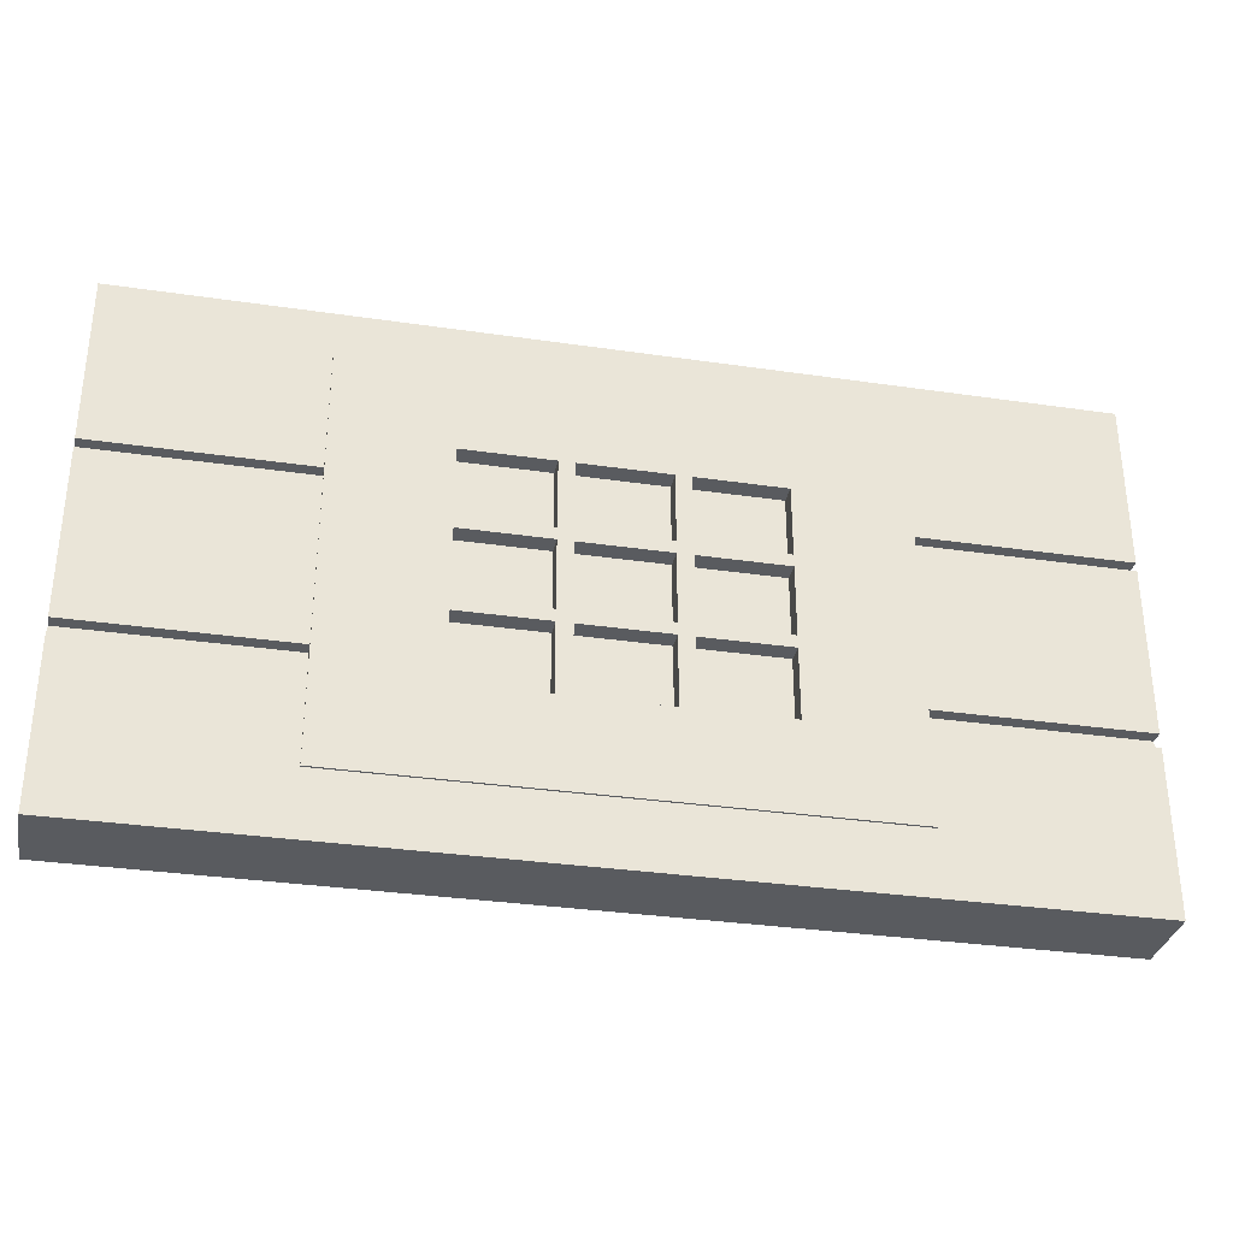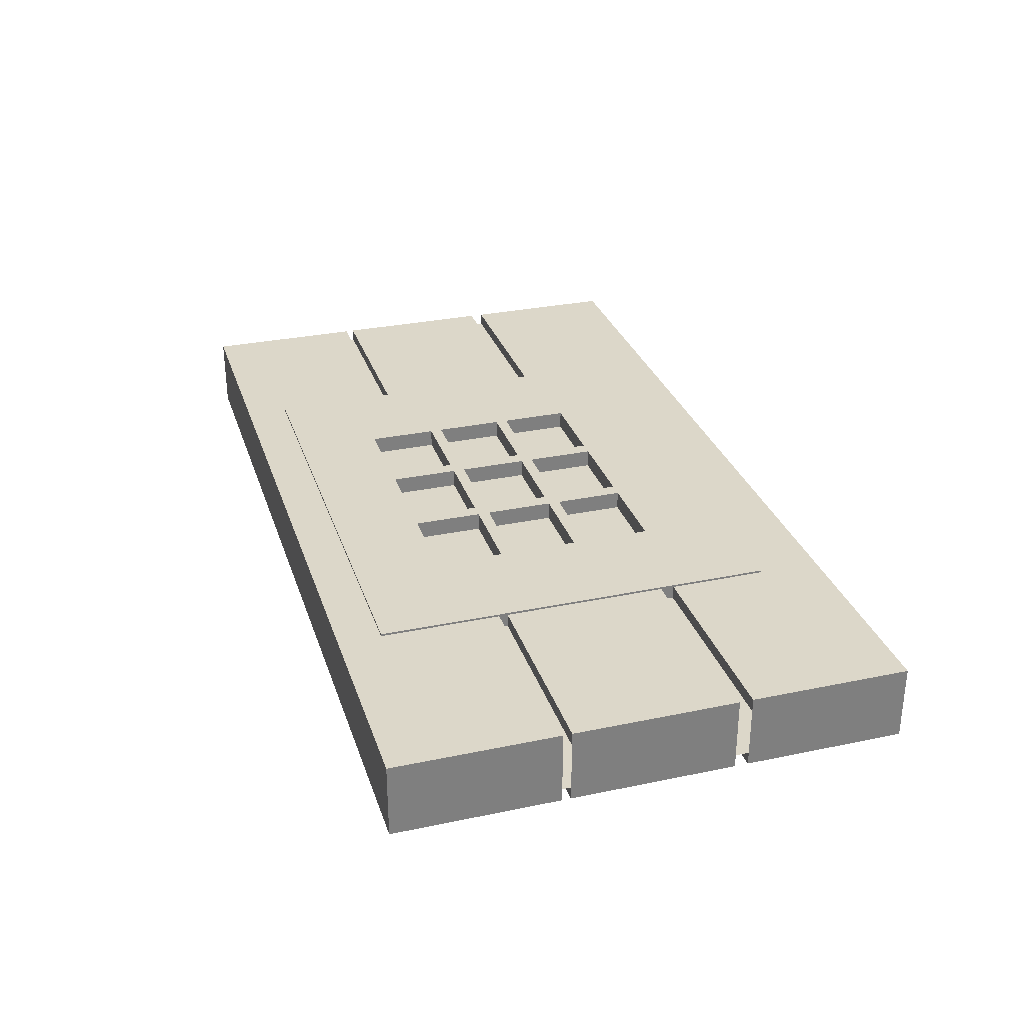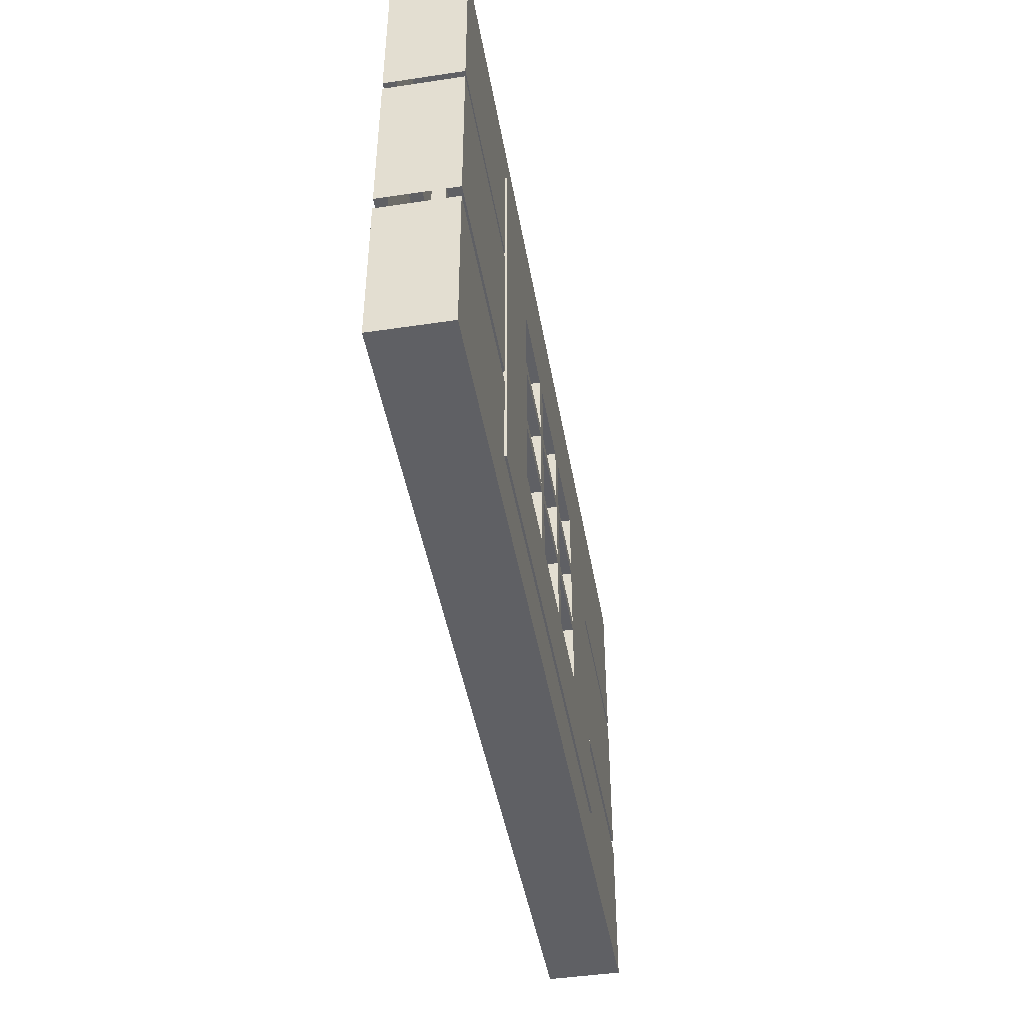
<metadata>
{"format":"obj","ext":"obj","renderer":"f3d","projection":"perspective","resolution":1024,"background":"white","views":[{"elev":-32.6,"azim":168.5,"up":"+Y"},{"elev":30.3,"azim":-106.9,"up":"+Z"},{"elev":-45.3,"azim":-80.2,"up":"+Y"}]}
</metadata>
<code>
o Window01_house05_Cube.012
v 1.593 -0.9223 0.13
v -1.593 -0.9223 0.13
v 1.593 -0.9223 -0.13
v -1.593 -0.9223 -0.13
v 1.593 -0.3214 0.13
v 1.593 0.2795 0.13
v -1.593 0.2795 0.13
v -1.593 -0.3214 0.13
v -1.593 0.2795 -0.13
v -1.593 -0.3214 -0.13
v 1.593 0.2795 -0.13
v 1.593 -0.3214 -0.13
v 1.593 0.8504 0.13
v -1.593 0.8504 0.13
v -1.593 0.8504 -0.13
v 1.593 0.8504 -0.13
v 1.593 0.2495 0.13
v -1.593 0.2495 0.13
v -1.593 0.2495 -0.13
v 1.593 0.2495 -0.13
v -1.593 -0.3676 0.13
v -1.593 -0.3676 -0.13
v 1.593 -0.3676 -0.13
v 1.593 -0.3676 0.13
v 1.593 -0.3676 0.08478
v 1.593 -0.3214 0.08478
v 1.593 0.2495 0.08478
v 1.593 0.2795 0.08478
v 1.593 0.8504 0.08478
v -1.593 -0.3214 -0.08478
v 1.593 -0.3214 -0.08478
v -1.593 0.2795 -0.08478
v 1.593 0.2795 -0.08478
v -1.593 -0.3214 0.08478
v -1.593 0.2795 0.08478
v -1.593 0.8504 0.08478
v -1.593 0.8504 -0.08478
v 1.593 0.8504 -0.08478
v -1.593 0.2495 0.08478
v -1.593 0.2495 -0.08478
v 1.593 0.2495 -0.08478
v -1.593 -0.3676 0.08478
v -1.593 -0.3676 -0.08478
v 1.593 -0.3676 -0.08478
v 0.8863 -0.7049 -0.13
v 0.8863 -0.3676 -0.13
v 0.8863 -0.3676 0.13
v 0.8863 -0.3676 -0.08478
v 0.8863 -0.7049 0.13
v 0.8863 -0.3676 0.08478
v 0.8863 -0.3214 0.08478
v 0.8863 0.2795 -0.13
v 0.8863 0.2495 -0.13
v 0.8863 -0.3214 -0.08478
v 0.8863 -0.3214 -0.13
v 0.8863 -0.3214 0.13
v 0.8863 0.2495 -0.08478
v 0.8863 0.2495 0.08478
v 0.8863 0.2495 0.13
v 0.8863 0.2795 0.08478
v 0.8863 0.2795 -0.08478
v 0.8863 0.2795 0.13
v 0.8863 0.7002 -0.13
v 0.8863 0.7002 0.13
v -0.8863 0.7002 -0.13
v -0.8863 0.7002 0.13
v -0.8863 -0.7049 -0.13
v -0.8863 -0.7049 0.13
v -0.8863 0.2495 -0.08478
v -0.8863 0.2495 0.08478
v -0.8863 0.2795 0.08478
v -0.8863 0.2795 -0.08478
v -0.8863 0.2795 -0.13
v -0.8863 0.2495 -0.13
v -0.8863 -0.3214 -0.13
v -0.8863 -0.3676 -0.13
v -0.8863 -0.3676 0.13
v -0.8863 -0.3214 0.13
v -0.8863 -0.3676 -0.08478
v -0.8863 0.2495 0.13
v -0.8863 0.2795 0.13
v -0.8863 -0.3676 0.08478
v -0.8863 -0.3214 0.08478
v -0.8863 -0.3214 -0.08478
v -0.8863 -0.7049 0.1371
v -0.8863 0.7002 0.1371
v -0.8863 -0.7049 -0.1371
v -0.8863 0.7002 -0.1371
v 0.8863 -0.7049 0.1371
v 0.8863 0.7002 0.1371
v 0.8863 -0.7049 -0.1371
v 0.8863 0.7002 -0.1371
v -0.8863 -0.4239 0.1371
v -0.8863 -0.1429 0.1371
v -0.8863 0.1381 0.1371
v -0.8863 0.4191 0.1371
v -0.8863 0.4191 -0.1371
v -0.8863 0.1381 -0.1371
v -0.8863 -0.1429 -0.1371
v -0.8863 -0.4239 -0.1371
v 0.8863 0.4191 -0.1371
v 0.8863 0.1381 -0.1371
v 0.8863 -0.1429 -0.1371
v 0.8863 -0.4239 -0.1371
v 0.8863 0.4191 0.1371
v 0.8863 0.1381 0.1371
v 0.8863 -0.1429 0.1371
v 0.8863 -0.4239 0.1371
v 0.5318 -0.7049 -0.1371
v 0.1773 -0.7049 -0.1371
v -0.1773 -0.7049 -0.1371
v -0.5318 -0.7049 -0.1371
v -0.5318 0.7002 -0.1371
v -0.1773 0.7002 -0.1371
v 0.1773 0.7002 -0.1371
v 0.5318 0.7002 -0.1371
v -0.5318 -0.7049 0.1371
v -0.1773 -0.7049 0.1371
v 0.1773 -0.7049 0.1371
v 0.5318 -0.7049 0.1371
v 0.5318 0.7002 0.1371
v 0.1773 0.7002 0.1371
v -0.1773 0.7002 0.1371
v -0.5318 0.7002 0.1371
v 0.5318 -0.4239 0.1371
v 0.1773 -0.4239 0.1371
v -0.1773 -0.4239 0.1371
v -0.5318 -0.4239 0.1371
v 0.5318 -0.1429 0.1371
v 0.1773 -0.1429 0.1371
v -0.1773 -0.1429 0.1371
v -0.5318 -0.1429 0.1371
v 0.5318 0.1381 0.1371
v 0.1773 0.1381 0.1371
v -0.1773 0.1381 0.1371
v -0.5318 0.1381 0.1371
v 0.5318 0.4191 0.1371
v 0.1773 0.4191 0.1371
v -0.1773 0.4191 0.1371
v -0.5318 0.4191 0.1371
v -0.5318 -0.4239 -0.1371
v -0.1773 -0.4239 -0.1371
v 0.1773 -0.4239 -0.1371
v 0.5318 -0.4239 -0.1371
v -0.5318 -0.1429 -0.1371
v -0.1773 -0.1429 -0.1371
v 0.1773 -0.1429 -0.1371
v 0.5318 -0.1429 -0.1371
v -0.5318 0.1381 -0.1371
v -0.1773 0.1381 -0.1371
v 0.1773 0.1381 -0.1371
v 0.5318 0.1381 -0.1371
v -0.5318 0.4191 -0.1371
v -0.1773 0.4191 -0.1371
v 0.1773 0.4191 -0.1371
v 0.5318 0.4191 -0.1371
v -0.5056 0.1589 -0.1371
v -0.5056 0.3984 -0.1371
v -0.2035 0.3984 -0.1371
v -0.2035 0.1589 -0.1371
v -0.1511 0.1589 -0.1371
v -0.1511 0.3984 -0.1371
v 0.1511 0.3984 -0.1371
v 0.1511 0.1589 -0.1371
v 0.2035 0.1589 -0.1371
v 0.2035 0.3984 -0.1371
v 0.5056 0.3984 -0.1371
v 0.5056 0.1589 -0.1371
v -0.5056 -0.1221 -0.1371
v -0.5056 0.1174 -0.1371
v -0.2035 0.1174 -0.1371
v -0.2035 -0.1221 -0.1371
v -0.1511 -0.1221 -0.1371
v -0.1511 0.1174 -0.1371
v 0.1511 0.1174 -0.1371
v 0.1511 -0.1221 -0.1371
v 0.2035 -0.1221 -0.1371
v 0.2035 0.1174 -0.1371
v 0.5056 0.1174 -0.1371
v 0.5056 -0.1221 -0.1371
v -0.5056 -0.4032 -0.1371
v -0.5056 -0.1637 -0.1371
v -0.2035 -0.1637 -0.1371
v -0.2035 -0.4032 -0.1371
v -0.1511 -0.4032 -0.1371
v -0.1511 -0.1637 -0.1371
v 0.1511 -0.1637 -0.1371
v 0.1511 -0.4032 -0.1371
v 0.2035 -0.4032 -0.1371
v 0.2035 -0.1637 -0.1371
v 0.5056 -0.1637 -0.1371
v 0.5056 -0.4032 -0.1371
v 0.5056 0.1589 0.1371
v 0.5056 0.3984 0.1371
v 0.2035 0.3984 0.1371
v 0.2035 0.1589 0.1371
v 0.1511 0.1589 0.1371
v 0.1511 0.3984 0.1371
v -0.1511 0.3984 0.1371
v -0.1511 0.1589 0.1371
v -0.2035 0.1589 0.1371
v -0.2035 0.3984 0.1371
v -0.5056 0.3984 0.1371
v -0.5056 0.1589 0.1371
v 0.5056 -0.1221 0.1371
v 0.5056 0.1174 0.1371
v 0.2035 0.1174 0.1371
v 0.2035 -0.1221 0.1371
v 0.1511 -0.1221 0.1371
v 0.1511 0.1174 0.1371
v -0.1511 0.1174 0.1371
v -0.1511 -0.1221 0.1371
v -0.2035 -0.1221 0.1371
v -0.2035 0.1174 0.1371
v -0.5056 0.1174 0.1371
v -0.5056 -0.1221 0.1371
v 0.5056 -0.4032 0.1371
v 0.5056 -0.1637 0.1371
v 0.2035 -0.1637 0.1371
v 0.2035 -0.4032 0.1371
v 0.1511 -0.4032 0.1371
v 0.1511 -0.1637 0.1371
v -0.1511 -0.1637 0.1371
v -0.1511 -0.4032 0.1371
v -0.2035 -0.4032 0.1371
v -0.2035 -0.1637 0.1371
v -0.5056 -0.1637 0.1371
v -0.5056 -0.4032 0.1371
v -0.5056 0.3984 -0.03819
v -0.5056 0.1589 -0.03819
v -0.2035 0.1589 -0.03819
v -0.2035 0.3984 -0.03819
v -0.1511 0.3984 -0.03819
v -0.1511 0.1589 -0.03819
v 0.1511 0.1589 -0.03819
v 0.1511 0.3984 -0.03819
v 0.2035 0.3984 -0.03819
v 0.2035 0.1589 -0.03819
v 0.5056 0.1589 -0.03819
v 0.5056 0.3984 -0.03819
v -0.5056 0.1174 -0.03819
v -0.5056 -0.1221 -0.03819
v -0.2035 -0.1221 -0.03819
v -0.2035 0.1174 -0.03819
v -0.1511 0.1174 -0.03819
v -0.1511 -0.1221 -0.03819
v 0.1511 -0.1221 -0.03819
v 0.1511 0.1174 -0.03819
v 0.2035 0.1174 -0.03819
v 0.2035 -0.1221 -0.03819
v 0.5056 -0.1221 -0.03819
v 0.5056 0.1174 -0.03819
v -0.5056 -0.1637 -0.03819
v -0.5056 -0.4032 -0.03819
v -0.2035 -0.4032 -0.03819
v -0.2035 -0.1637 -0.03819
v -0.1511 -0.1637 -0.03819
v -0.1511 -0.4032 -0.03819
v 0.1511 -0.4032 -0.03819
v 0.1511 -0.1637 -0.03819
v 0.2035 -0.1637 -0.03819
v 0.2035 -0.4032 -0.03819
v 0.5056 -0.4032 -0.03819
v 0.5056 -0.1637 -0.03819
v 0.5056 0.3984 0.03819
v 0.5056 0.1589 0.03819
v 0.2035 0.1589 0.03819
v 0.2035 0.3984 0.03819
v 0.1511 0.3984 0.03819
v 0.1511 0.1589 0.03819
v -0.1511 0.1589 0.03819
v -0.1511 0.3984 0.03819
v -0.2035 0.3984 0.03819
v -0.2035 0.1589 0.03819
v -0.5056 0.1589 0.03819
v -0.5056 0.3984 0.03819
v 0.5056 0.1174 0.03819
v 0.5056 -0.1221 0.03819
v 0.2035 -0.1221 0.03819
v 0.2035 0.1174 0.03819
v 0.1511 0.1174 0.03819
v 0.1511 -0.1221 0.03819
v -0.1511 -0.1221 0.03819
v -0.1511 0.1174 0.03819
v -0.2035 0.1174 0.03819
v -0.2035 -0.1221 0.03819
v -0.5056 -0.1221 0.03819
v -0.5056 0.1174 0.03819
v 0.5056 -0.1637 0.03819
v 0.5056 -0.4032 0.03819
v 0.2035 -0.4032 0.03819
v 0.2035 -0.1637 0.03819
v 0.1511 -0.1637 0.03819
v 0.1511 -0.4032 0.03819
v -0.1511 -0.4032 0.03819
v -0.1511 -0.1637 0.03819
v -0.2035 -0.1637 0.03819
v -0.2035 -0.4032 0.03819
v -0.5056 -0.4032 0.03819
v -0.5056 -0.1637 0.03819
v -0.5539 -0.4424 0.07322
v -0.5539 0.4377 0.07322
v -0.5539 -0.4424 -0.07322
v -0.5539 0.4377 -0.07322
v 0.5539 -0.4424 0.07322
v 0.5539 0.4377 0.07322
v 0.5539 -0.4424 -0.07322
v 0.5539 0.4377 -0.07322
f 86 97 96
f 116 101 156
f 92 105 101
f 124 96 140
f 91 120 109
f 88 124 113
f 128 85 117
f 132 93 128
f 136 94 132
f 140 95 136
f 104 89 91
f 103 108 104
f 102 107 103
f 101 106 102
f 144 91 109
f 148 104 144
f 152 103 148
f 156 102 152
f 93 87 85
f 94 100 93
f 95 99 94
f 96 98 95
f 97 149 98
f 171 241 170
f 210 282 209
f 223 293 222
f 98 145 99
f 169 243 172
f 184 256 183
f 221 295 224
f 99 141 100
f 170 242 169
f 183 253 182
f 222 294 221
f 100 112 87
f 141 111 112
f 142 110 111
f 143 109 110
f 105 133 106
f 181 255 184
f 196 268 195
f 182 254 181
f 106 129 107
f 195 265 194
f 193 267 196
f 208 280 207
f 107 125 108
f 194 266 193
f 207 277 206
f 168 240 167
f 108 120 89
f 125 119 120
f 126 118 119
f 127 117 118
f 116 90 92
f 115 121 116
f 114 122 115
f 113 123 114
f 112 85 87
f 111 117 112
f 110 118 111
f 109 119 110
f 90 137 105
f 121 138 137
f 122 139 138
f 123 140 139
f 88 153 97
f 113 154 153
f 114 155 154
f 115 156 155
f 153 157 149
f 154 158 153
f 150 159 154
f 149 160 150
f 154 161 150
f 155 162 154
f 151 163 155
f 150 164 151
f 155 165 151
f 156 166 155
f 152 167 156
f 151 168 152
f 149 169 145
f 150 170 149
f 146 171 150
f 145 172 146
f 150 173 146
f 151 174 150
f 147 175 151
f 146 176 147
f 151 177 147
f 152 178 151
f 148 179 152
f 147 180 148
f 145 181 141
f 146 182 145
f 142 183 146
f 141 184 142
f 146 185 142
f 147 186 146
f 143 187 147
f 142 188 143
f 147 189 143
f 148 190 147
f 144 191 148
f 143 192 144
f 137 193 133
f 138 194 137
f 134 195 138
f 133 196 134
f 138 197 134
f 139 198 138
f 135 199 139
f 134 200 135
f 139 201 135
f 140 202 139
f 136 203 140
f 135 204 136
f 133 205 129
f 134 206 133
f 130 207 134
f 129 208 130
f 134 209 130
f 135 210 134
f 131 211 135
f 130 212 131
f 135 213 131
f 136 214 135
f 132 215 136
f 131 216 132
f 129 217 125
f 130 218 129
f 126 219 130
f 125 220 126
f 130 221 126
f 131 222 130
f 127 223 131
f 126 224 127
f 131 225 127
f 132 226 131
f 128 227 132
f 127 228 128
f 285 243 286
f 286 242 287
f 283 245 284
f 284 248 281
f 281 247 282
f 282 246 283
f 267 237 268
f 268 240 265
f 265 239 266
f 266 238 267
f 275 229 276
f 276 232 273
f 273 231 274
f 274 230 275
f 271 233 272
f 272 236 269
f 269 235 270
f 270 234 271
f 224 296 223
f 158 230 157
f 209 283 212
f 172 244 171
f 157 231 160
f 211 281 210
f 198 270 197
f 159 229 158
f 212 284 211
f 197 271 200
f 160 232 159
f 199 269 198
f 186 258 185
f 200 272 199
f 185 259 188
f 226 298 225
f 187 257 186
f 174 246 173
f 225 299 228
f 188 260 187
f 173 247 176
f 227 297 226
f 214 286 213
f 175 245 174
f 228 300 227
f 162 234 161
f 213 287 216
f 176 248 175
f 161 235 164
f 215 285 214
f 202 274 201
f 163 233 162
f 216 288 215
f 201 275 204
f 164 236 163
f 203 273 202
f 190 262 189
f 204 276 203
f 189 263 192
f 191 261 190
f 178 250 177
f 192 264 191
f 177 251 180
f 218 290 217
f 179 249 178
f 166 238 165
f 217 291 220
f 180 252 179
f 165 239 168
f 219 289 218
f 206 278 205
f 167 237 166
f 220 292 219
f 205 279 208
f 288 244 285
f 287 241 288
f 278 250 279
f 277 251 278
f 280 252 277
f 279 249 280
f 294 258 295
f 293 259 294
f 296 260 293
f 295 257 296
f 298 254 299
f 297 255 298
f 300 256 297
f 299 253 300
f 290 262 291
f 289 263 290
f 292 264 289
f 291 261 292
f 86 88 97
f 116 92 101
f 92 90 105
f 124 86 96
f 91 89 120
f 88 86 124
f 128 93 85
f 132 94 93
f 136 95 94
f 140 96 95
f 104 108 89
f 103 107 108
f 102 106 107
f 101 105 106
f 144 104 91
f 148 103 104
f 152 102 103
f 156 101 102
f 93 100 87
f 94 99 100
f 95 98 99
f 96 97 98
f 97 153 149
f 171 244 241
f 210 281 282
f 223 296 293
f 98 149 145
f 169 242 243
f 184 255 256
f 221 294 295
f 99 145 141
f 170 241 242
f 183 256 253
f 222 293 294
f 100 141 112
f 141 142 111
f 142 143 110
f 143 144 109
f 105 137 133
f 181 254 255
f 196 267 268
f 182 253 254
f 106 133 129
f 195 268 265
f 193 266 267
f 208 279 280
f 107 129 125
f 194 265 266
f 207 280 277
f 168 239 240
f 108 125 120
f 125 126 119
f 126 127 118
f 127 128 117
f 116 121 90
f 115 122 121
f 114 123 122
f 113 124 123
f 112 117 85
f 111 118 117
f 110 119 118
f 109 120 119
f 90 121 137
f 121 122 138
f 122 123 139
f 123 124 140
f 88 113 153
f 113 114 154
f 114 115 155
f 115 116 156
f 153 158 157
f 154 159 158
f 150 160 159
f 149 157 160
f 154 162 161
f 155 163 162
f 151 164 163
f 150 161 164
f 155 166 165
f 156 167 166
f 152 168 167
f 151 165 168
f 149 170 169
f 150 171 170
f 146 172 171
f 145 169 172
f 150 174 173
f 151 175 174
f 147 176 175
f 146 173 176
f 151 178 177
f 152 179 178
f 148 180 179
f 147 177 180
f 145 182 181
f 146 183 182
f 142 184 183
f 141 181 184
f 146 186 185
f 147 187 186
f 143 188 187
f 142 185 188
f 147 190 189
f 148 191 190
f 144 192 191
f 143 189 192
f 137 194 193
f 138 195 194
f 134 196 195
f 133 193 196
f 138 198 197
f 139 199 198
f 135 200 199
f 134 197 200
f 139 202 201
f 140 203 202
f 136 204 203
f 135 201 204
f 133 206 205
f 134 207 206
f 130 208 207
f 129 205 208
f 134 210 209
f 135 211 210
f 131 212 211
f 130 209 212
f 135 214 213
f 136 215 214
f 132 216 215
f 131 213 216
f 129 218 217
f 130 219 218
f 126 220 219
f 125 217 220
f 130 222 221
f 131 223 222
f 127 224 223
f 126 221 224
f 131 226 225
f 132 227 226
f 128 228 227
f 127 225 228
f 285 244 243
f 286 243 242
f 283 246 245
f 284 245 248
f 281 248 247
f 282 247 246
f 267 238 237
f 268 237 240
f 265 240 239
f 266 239 238
f 275 230 229
f 276 229 232
f 273 232 231
f 274 231 230
f 271 234 233
f 272 233 236
f 269 236 235
f 270 235 234
f 224 295 296
f 158 229 230
f 209 282 283
f 172 243 244
f 157 230 231
f 211 284 281
f 198 269 270
f 159 232 229
f 212 283 284
f 197 270 271
f 160 231 232
f 199 272 269
f 186 257 258
f 200 271 272
f 185 258 259
f 226 297 298
f 187 260 257
f 174 245 246
f 225 298 299
f 188 259 260
f 173 246 247
f 227 300 297
f 214 285 286
f 175 248 245
f 228 299 300
f 162 233 234
f 213 286 287
f 176 247 248
f 161 234 235
f 215 288 285
f 202 273 274
f 163 236 233
f 216 287 288
f 201 274 275
f 164 235 236
f 203 276 273
f 190 261 262
f 204 275 276
f 189 262 263
f 191 264 261
f 178 249 250
f 192 263 264
f 177 250 251
f 218 289 290
f 179 252 249
f 166 237 238
f 217 290 291
f 180 251 252
f 165 238 239
f 219 292 289
f 206 277 278
f 167 240 237
f 220 291 292
f 205 278 279
f 288 241 244
f 287 242 241
f 278 251 250
f 277 252 251
f 280 249 252
f 279 250 249
f 294 259 258
f 293 260 259
f 296 257 260
f 295 258 257
f 298 255 254
f 297 256 255
f 300 253 256
f 299 254 253
f 290 263 262
f 289 264 263
f 292 261 264
f 291 262 261
f 4 1 2
f 5 51 26
f 53 41 20
f 80 39 18
f 13 14 64
f 14 9 7
f 15 16 65
f 16 6 11
f 17 56 5
f 18 10 8
f 19 75 10
f 20 5 12
f 1 68 2
f 21 4 2
f 4 45 3
f 23 1 3
f 30 79 43
f 32 69 40
f 26 50 25
f 28 58 27
f 6 60 28
f 13 36 14
f 15 38 16
f 21 82 42
f 10 84 30
f 9 72 32
f 46 44 23
f 38 36 29
f 64 65 63
f 50 48 49
f 78 34 83
f 81 35 71
f 54 44 48
f 74 40 69
f 76 43 79
f 71 39 70
f 61 41 57
f 59 27 58
f 55 31 54
f 47 25 50
f 79 82 67
f 53 12 55
f 52 33 61
f 80 8 78
f 83 42 82
f 67 49 45
f 4 3 1
f 5 56 51
f 53 57 41
f 80 70 39
f 62 6 64
f 6 13 64
f 14 7 66
f 7 81 66
f 14 66 64
f 14 15 9
f 73 9 65
f 9 15 65
f 16 11 63
f 11 52 63
f 16 63 65
f 16 13 6
f 17 59 56
f 18 19 10
f 19 74 75
f 20 17 5
f 1 24 49
f 24 47 49
f 77 21 68
f 21 2 68
f 1 49 68
f 21 22 4
f 4 22 67
f 22 76 67
f 46 23 45
f 23 3 45
f 4 67 45
f 23 24 1
f 30 84 79
f 32 72 69
f 26 51 50
f 28 60 58
f 6 62 60
f 13 29 36
f 15 37 38
f 21 77 82
f 10 75 84
f 9 73 72
f 46 48 44
f 38 37 36
f 64 66 65
f 46 45 48
f 45 49 48
f 49 47 50
f 51 56 59
f 51 59 58
f 60 62 64
f 50 51 54
f 51 58 57
f 60 64 63
f 51 57 54
f 58 60 57
f 63 52 61
f 57 53 55
f 60 63 61
f 57 55 54
f 60 61 57
f 54 48 50
f 78 8 34
f 81 7 35
f 54 31 44
f 74 19 40
f 76 22 43
f 71 35 39
f 61 33 41
f 59 17 27
f 55 12 31
f 47 24 25
f 77 68 82
f 68 67 82
f 67 76 79
f 84 75 74
f 84 74 69
f 72 73 65
f 79 84 83
f 84 69 70
f 72 65 66
f 84 70 83
f 69 72 70
f 66 81 71
f 70 80 78
f 72 66 71
f 70 78 83
f 72 71 70
f 83 82 79
f 53 20 12
f 52 11 33
f 80 18 8
f 83 34 42
f 67 68 49
f 302 303 301
f 304 307 303
f 308 305 307
f 306 301 305
f 307 301 303
f 304 306 308
f 302 304 303
f 304 308 307
f 308 306 305
f 306 302 301
f 307 305 301
f 304 302 306

</code>
